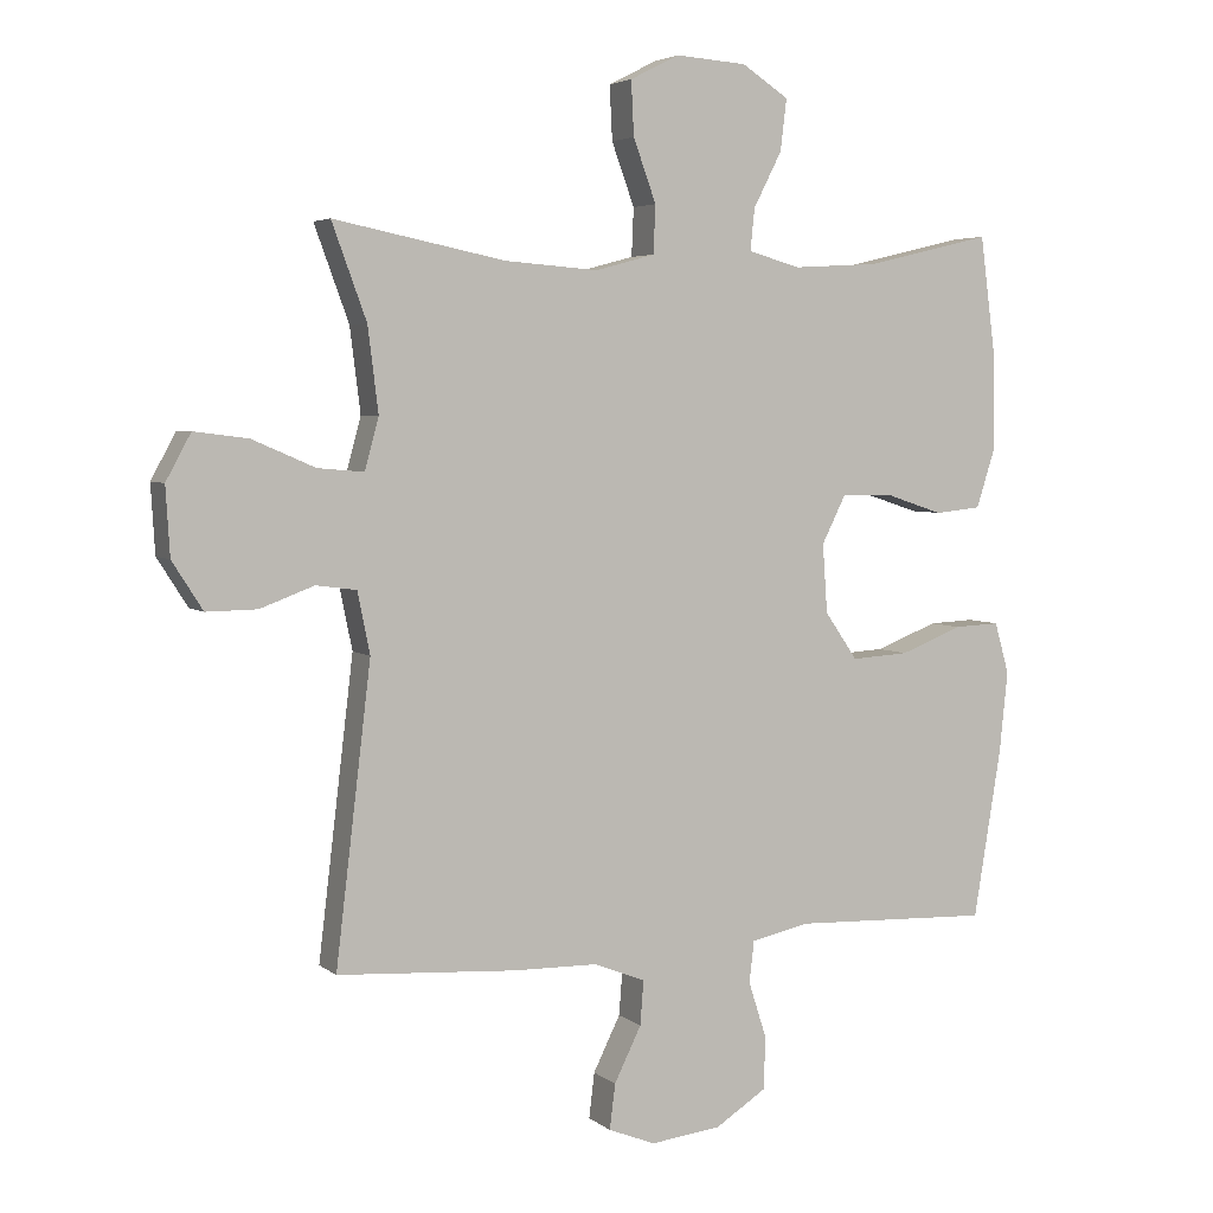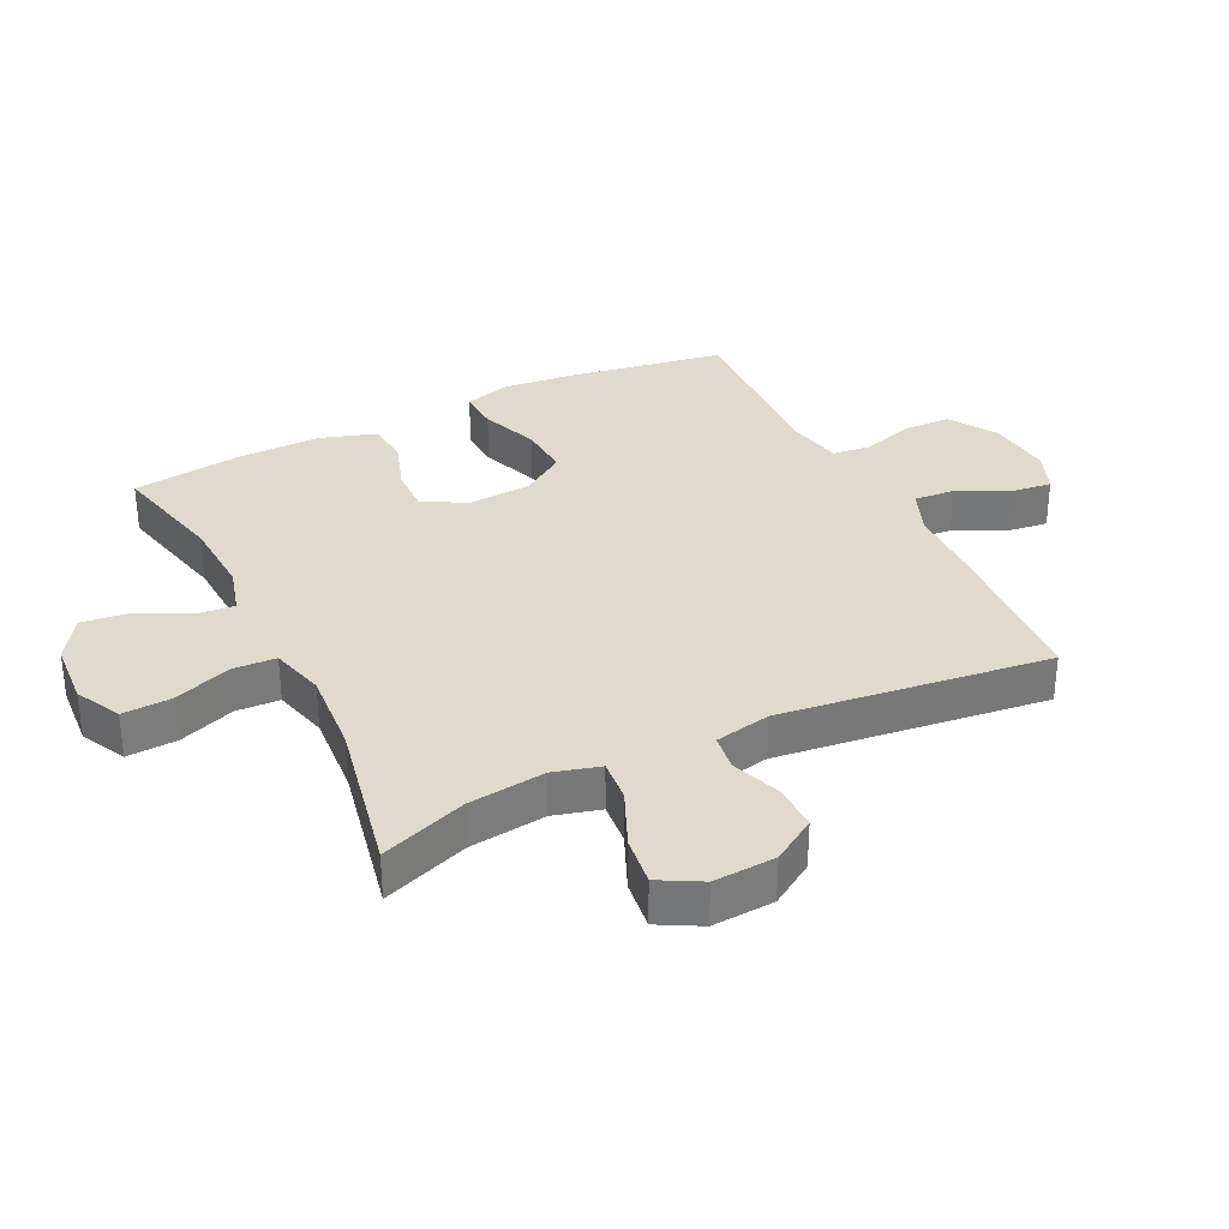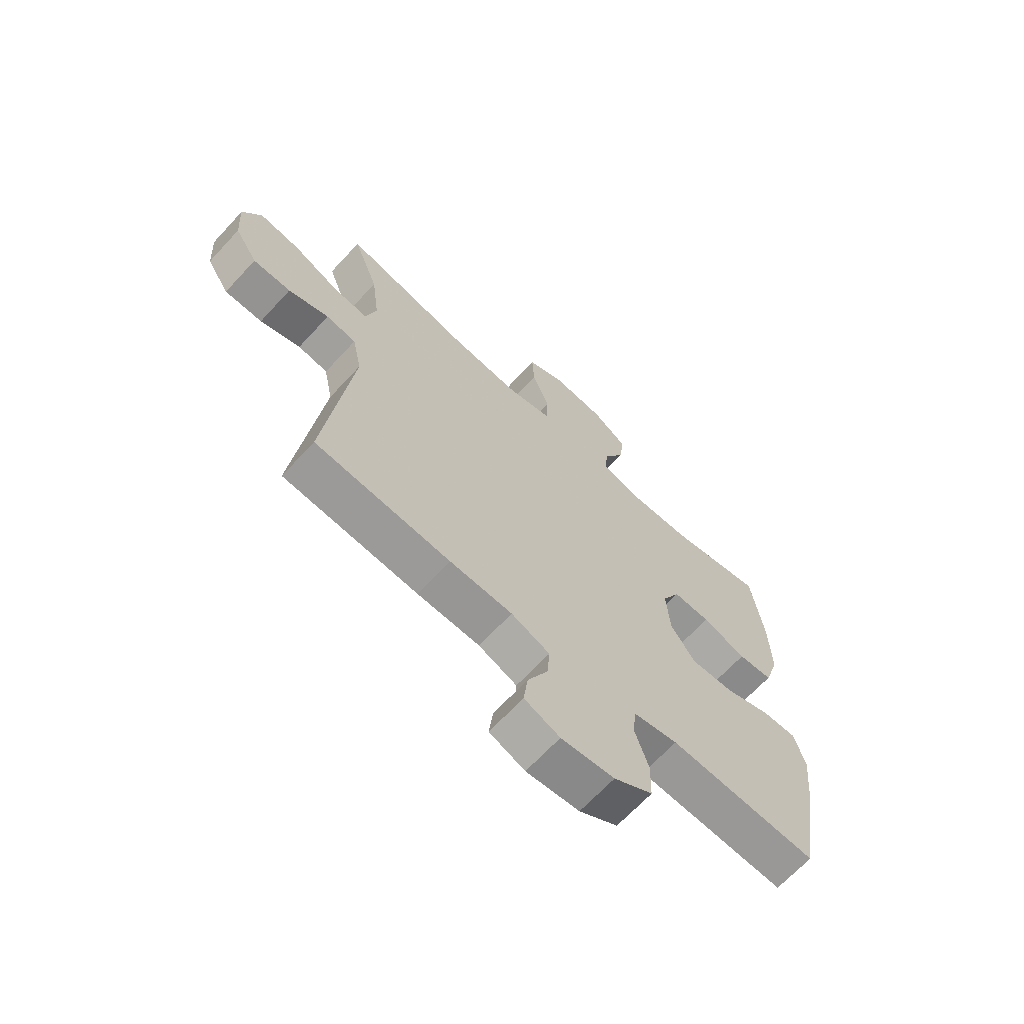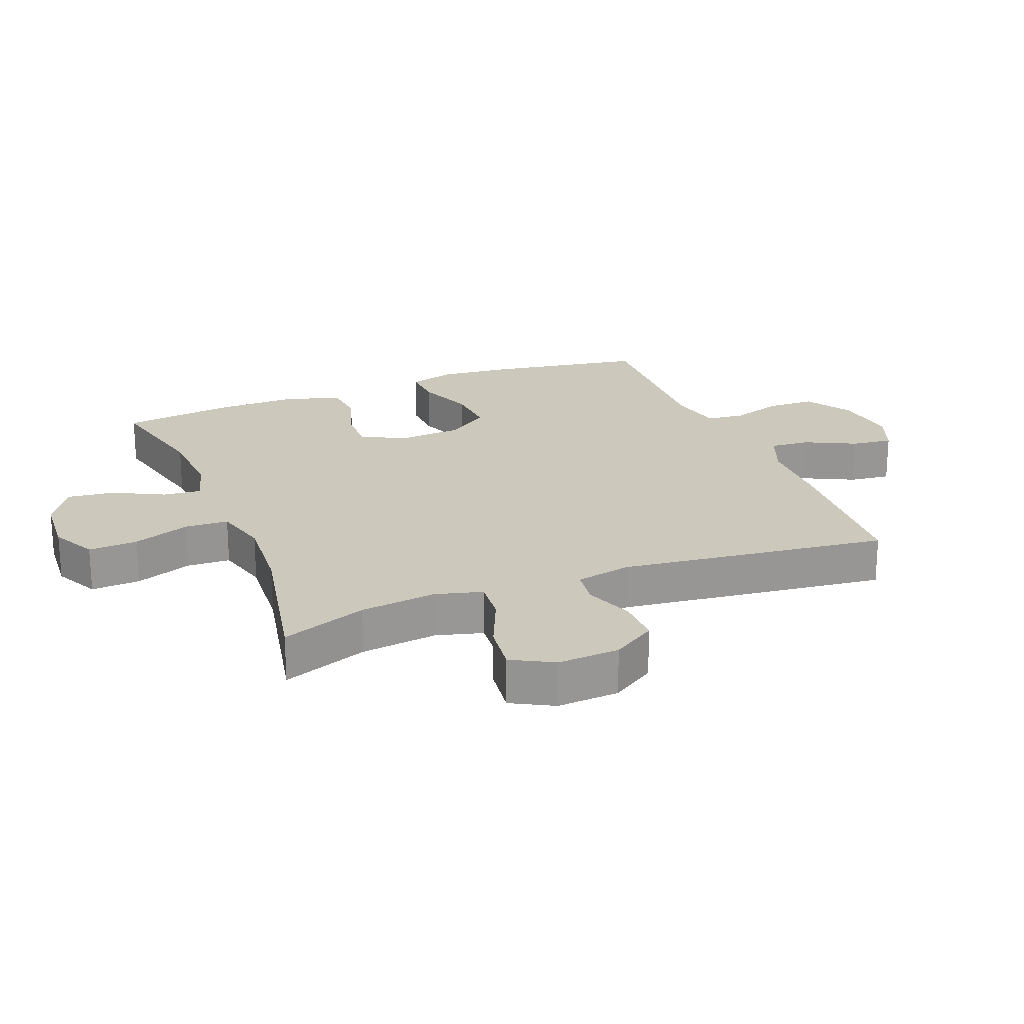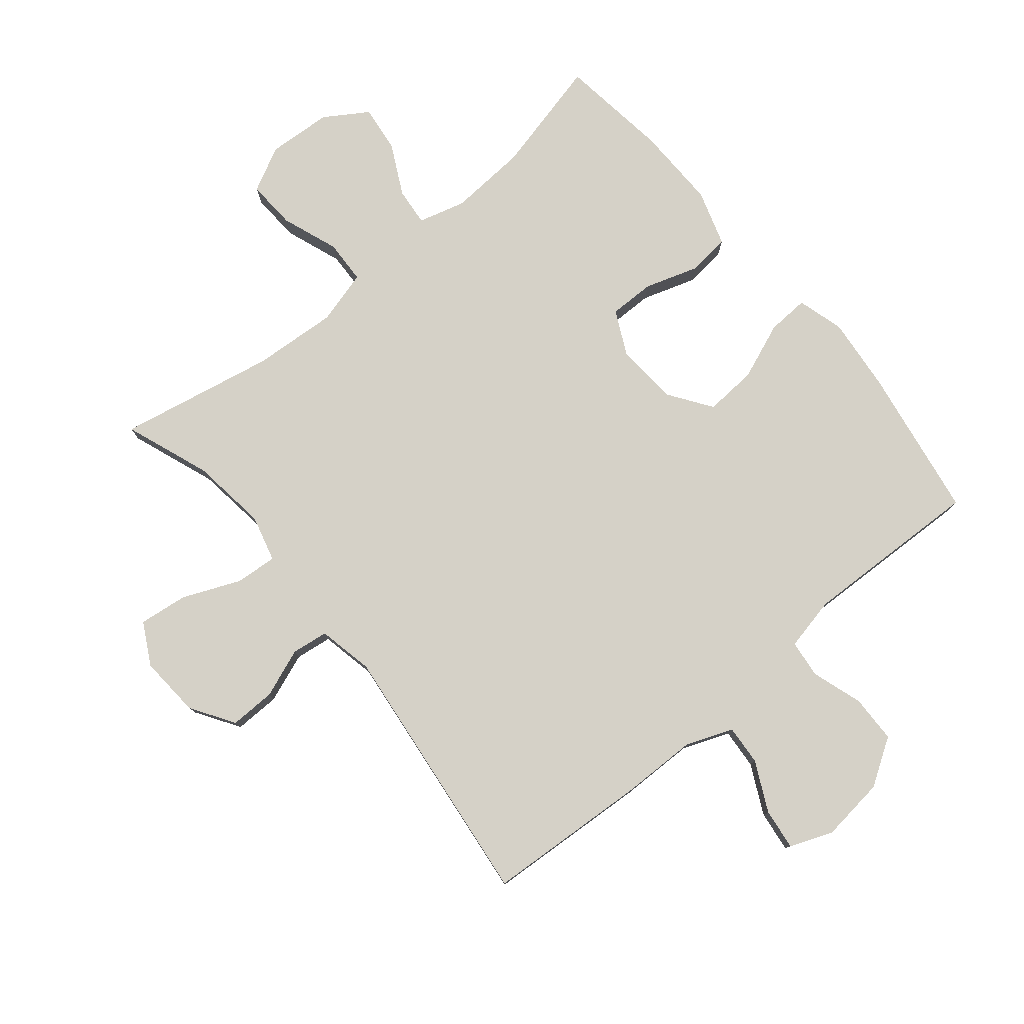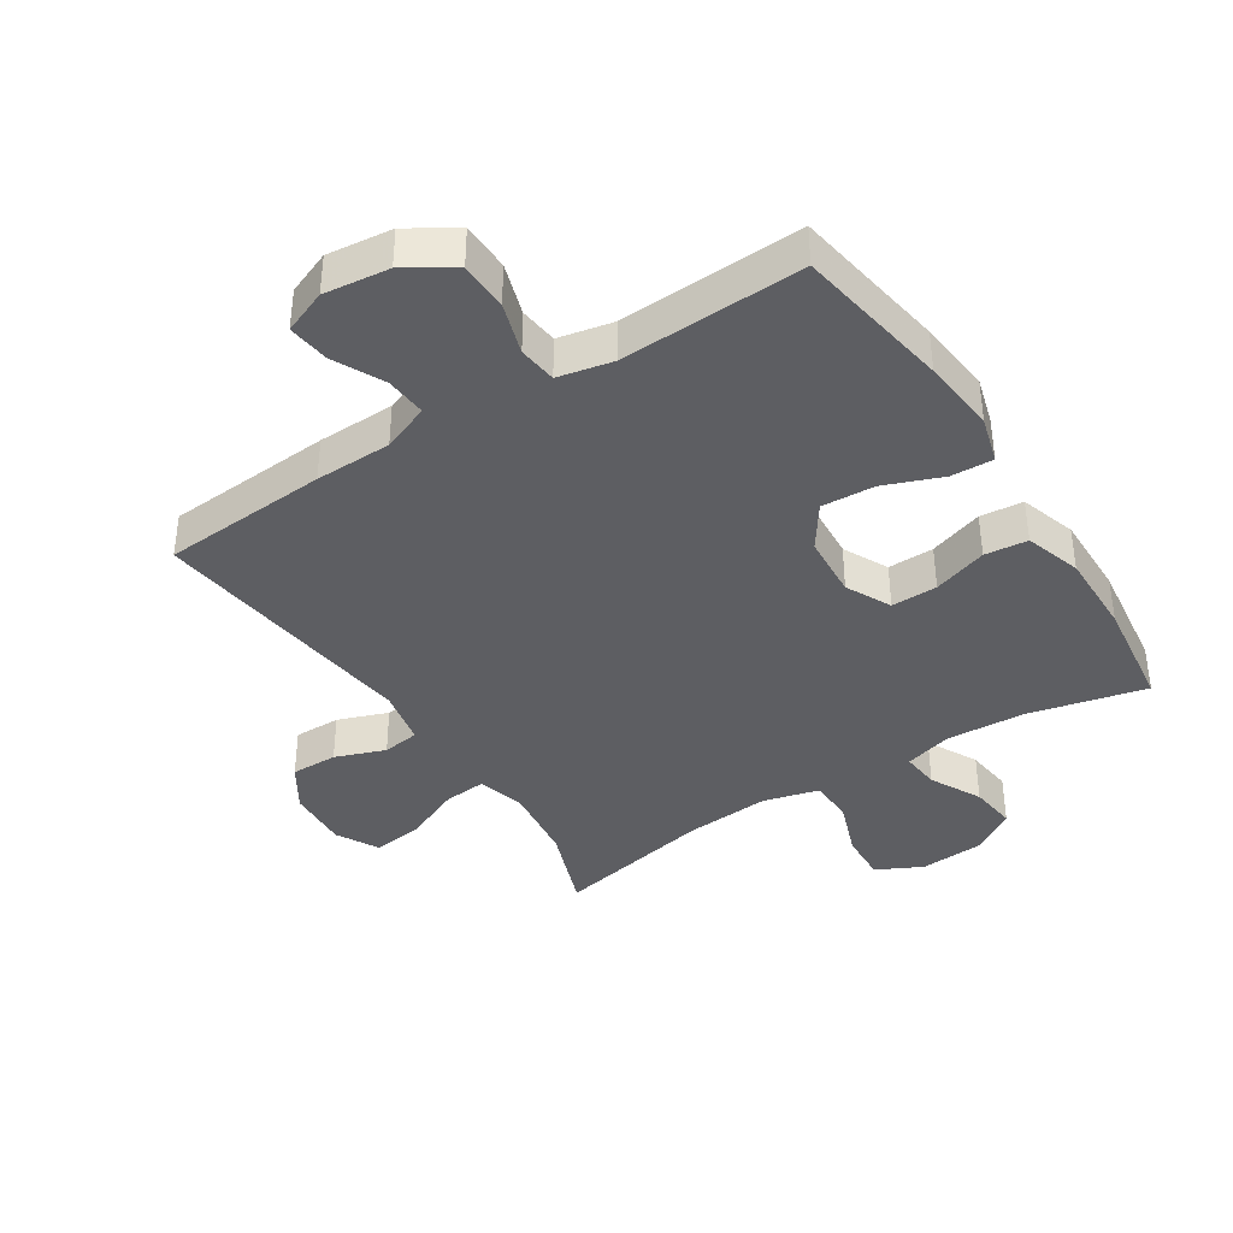
<metadata>
{"format":"obj","ext":"obj","renderer":"f3d","projection":"perspective","resolution":1024,"background":"white","views":[{"elev":4.4,"azim":155.1,"up":"+Z"},{"elev":32.9,"azim":64.0,"up":"+Y"},{"elev":-67.3,"azim":137.2,"up":"+Z"},{"elev":22.1,"azim":68.4,"up":"+Y"},{"elev":78.9,"azim":140.2,"up":"+Y"},{"elev":-39.0,"azim":-147.2,"up":"+Y"}]}
</metadata>
<code>
v -0.5 0.07 0.5
v -0.317 0.07 0.457
v -0.194 0.07 0.45
v -0.119 0.07 0.471
v -0.125 0.07 0.531
v -0.166 0.07 0.611
v -0.175 0.07 0.685
v -0.107 0.07 0.729
v -0.005 0.07 0.736
v 0.066 0.07 0.7
v 0.062 0.07 0.622
v 0.029 0.07 0.532
v 0.032 0.07 0.463
v 0.118 0.07 0.44
v 0.252 0.07 0.45
v 0.5 0.07 0.5
v 0.45 0.07 0.364
v 0.435 0.07 0.243
v 0.455 0.07 0.169
v 0.522 0.07 0.175
v 0.612 0.07 0.214
v 0.69 0.07 0.224
v 0.726 0.07 0.158
v 0.72 0.07 0.06
v 0.676 0.07 -0.009
v 0.603 0.07 -0.008
v 0.525 0.07 0.021
v 0.467 0.07 0.013
v 0.449 0.07 -0.075
v 0.5 0.07 -0.5
v 0.24 0.07 -0.517
v 0.12 0.07 -0.519
v 0.046 0.07 -0.548
v 0.051 0.07 -0.612
v 0.09 0.07 -0.691
v 0.098 0.07 -0.756
v 0.03 0.07 -0.783
v -0.072 0.07 -0.771
v -0.146 0.07 -0.724
v -0.148 0.07 -0.648
v -0.122 0.07 -0.567
v -0.129 0.07 -0.507
v -0.214 0.07 -0.489
v -0.5 0.07 -0.5
v -0.54 0.07 -0.257
v -0.552 0.07 -0.14
v -0.531 0.07 -0.066
v -0.465 0.07 -0.069
v -0.375 0.07 -0.104
v -0.292 0.07 -0.109
v -0.245 0.07 -0.041
v -0.238 0.07 0.058
v -0.273 0.07 0.128
v -0.345 0.07 0.127
v -0.43 0.07 0.099
v -0.497 0.07 0.106
v -0.525 0.07 0.194
v -0.523 0.07 0.325
v -0.5 0 0.5
v -0.317 0 0.457
v -0.194 0 0.45
v -0.119 0 0.471
v -0.125 0 0.531
v -0.166 0 0.611
v -0.175 0 0.685
v -0.107 0 0.729
v -0.005 0 0.736
v 0.066 0 0.7
v 0.062 0 0.622
v 0.029 0 0.532
v 0.032 0 0.463
v 0.118 0 0.44
v 0.252 0 0.45
v 0.5 0 0.5
v 0.45 0 0.364
v 0.435 0 0.243
v 0.455 0 0.169
v 0.522 0 0.175
v 0.612 0 0.214
v 0.69 0 0.224
v 0.726 0 0.158
v 0.72 0 0.06
v 0.676 0 -0.009
v 0.603 0 -0.008
v 0.525 0 0.021
v 0.467 0 0.013
v 0.449 0 -0.075
v 0.5 0 -0.5
v 0.24 0 -0.517
v 0.12 0 -0.519
v 0.046 0 -0.548
v 0.051 0 -0.612
v 0.09 0 -0.691
v 0.098 0 -0.756
v 0.03 0 -0.783
v -0.072 0 -0.771
v -0.146 0 -0.724
v -0.148 0 -0.648
v -0.122 0 -0.567
v -0.129 0 -0.507
v -0.214 0 -0.489
v -0.5 0 -0.5
v -0.54 0 -0.257
v -0.552 0 -0.14
v -0.531 0 -0.066
v -0.465 0 -0.069
v -0.375 0 -0.104
v -0.292 0 -0.109
v -0.245 0 -0.041
v -0.238 0 0.058
v -0.273 0 0.128
v -0.345 0 0.127
v -0.43 0 0.099
v -0.497 0 0.106
v -0.525 0 0.194
v -0.523 0 0.325
f 57 58 1 2
f 54 55 56 57
f 53 54 57 2
f 52 53 2 3
f 51 52 3 4
f 46 47 48 49
f 46 49 50
f 43 44 45 46
f 42 43 46 50
f 38 39 40 41
f 38 41 42
f 37 38 42
f 34 35 36 37
f 33 34 37 42
f 32 33 42 50
f 29 30 31 32
f 28 29 32 50
f 24 25 26 27
f 24 27 28
f 20 21 22 23
f 19 20 23 24
f 15 16 17
f 14 15 17 18
f 13 14 18 19
f 9 10 11 12
f 9 12 13
f 8 9 13
f 5 6 7 8
f 4 5 8 13
f 51 4 13 19
f 28 50 51
f 19 24 28 51
f 60 59 116 115
f 115 114 113 112
f 60 115 112 111
f 61 60 111 110
f 62 61 110 109
f 107 106 105 104
f 108 107 104
f 104 103 102 101
f 108 104 101 100
f 99 98 97 96
f 100 99 96
f 100 96 95
f 95 94 93 92
f 100 95 92 91
f 108 100 91 90
f 90 89 88 87
f 108 90 87 86
f 85 84 83 82
f 86 85 82
f 81 80 79 78
f 82 81 78 77
f 75 74 73
f 76 75 73 72
f 77 76 72 71
f 70 69 68 67
f 71 70 67
f 71 67 66
f 66 65 64 63
f 71 66 63 62
f 77 71 62 109
f 109 108 86
f 109 86 82 77
f 1 59 60 2
f 2 60 61 3
f 3 61 62 4
f 4 62 63 5
f 5 63 64 6
f 6 64 65 7
f 7 65 66 8
f 8 66 67 9
f 9 67 68 10
f 10 68 69 11
f 11 69 70 12
f 12 70 71 13
f 13 71 72 14
f 14 72 73 15
f 15 73 74 16
f 16 74 75 17
f 17 75 76 18
f 18 76 77 19
f 19 77 78 20
f 20 78 79 21
f 21 79 80 22
f 22 80 81 23
f 23 81 82 24
f 24 82 83 25
f 25 83 84 26
f 26 84 85 27
f 27 85 86 28
f 28 86 87 29
f 29 87 88 30
f 30 88 89 31
f 31 89 90 32
f 32 90 91 33
f 33 91 92 34
f 34 92 93 35
f 35 93 94 36
f 36 94 95 37
f 37 95 96 38
f 38 96 97 39
f 39 97 98 40
f 40 98 99 41
f 41 99 100 42
f 42 100 101 43
f 43 101 102 44
f 44 102 103 45
f 45 103 104 46
f 46 104 105 47
f 47 105 106 48
f 48 106 107 49
f 49 107 108 50
f 50 108 109 51
f 51 109 110 52
f 52 110 111 53
f 53 111 112 54
f 54 112 113 55
f 55 113 114 56
f 56 114 115 57
f 57 115 116 58
f 58 116 59 1

</code>
